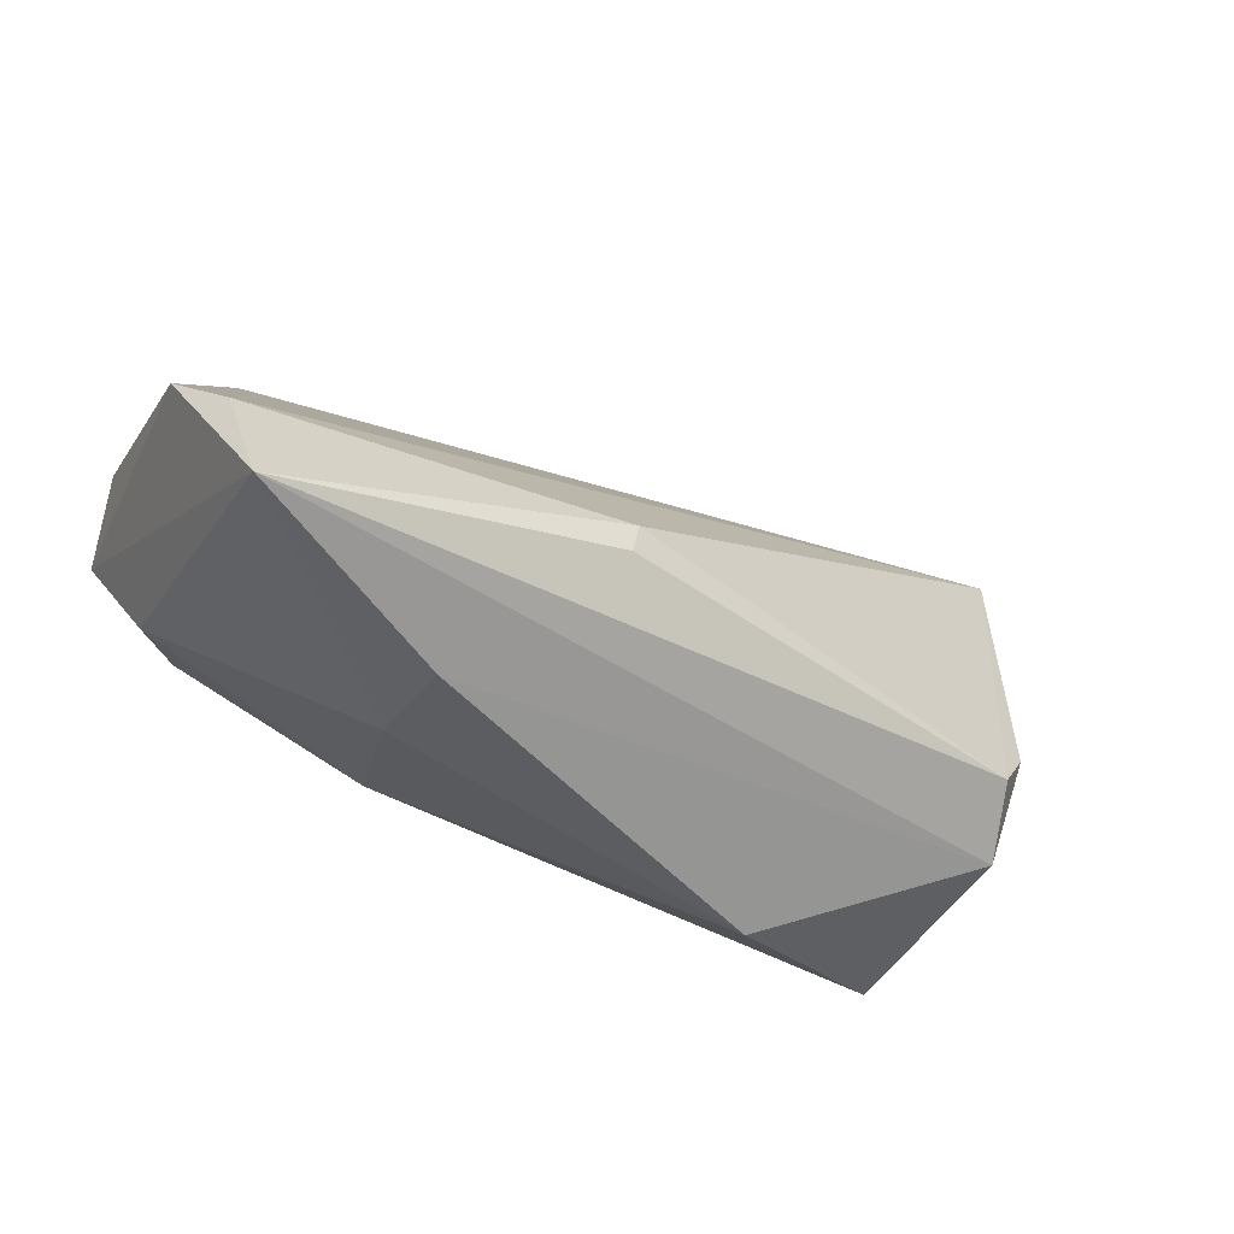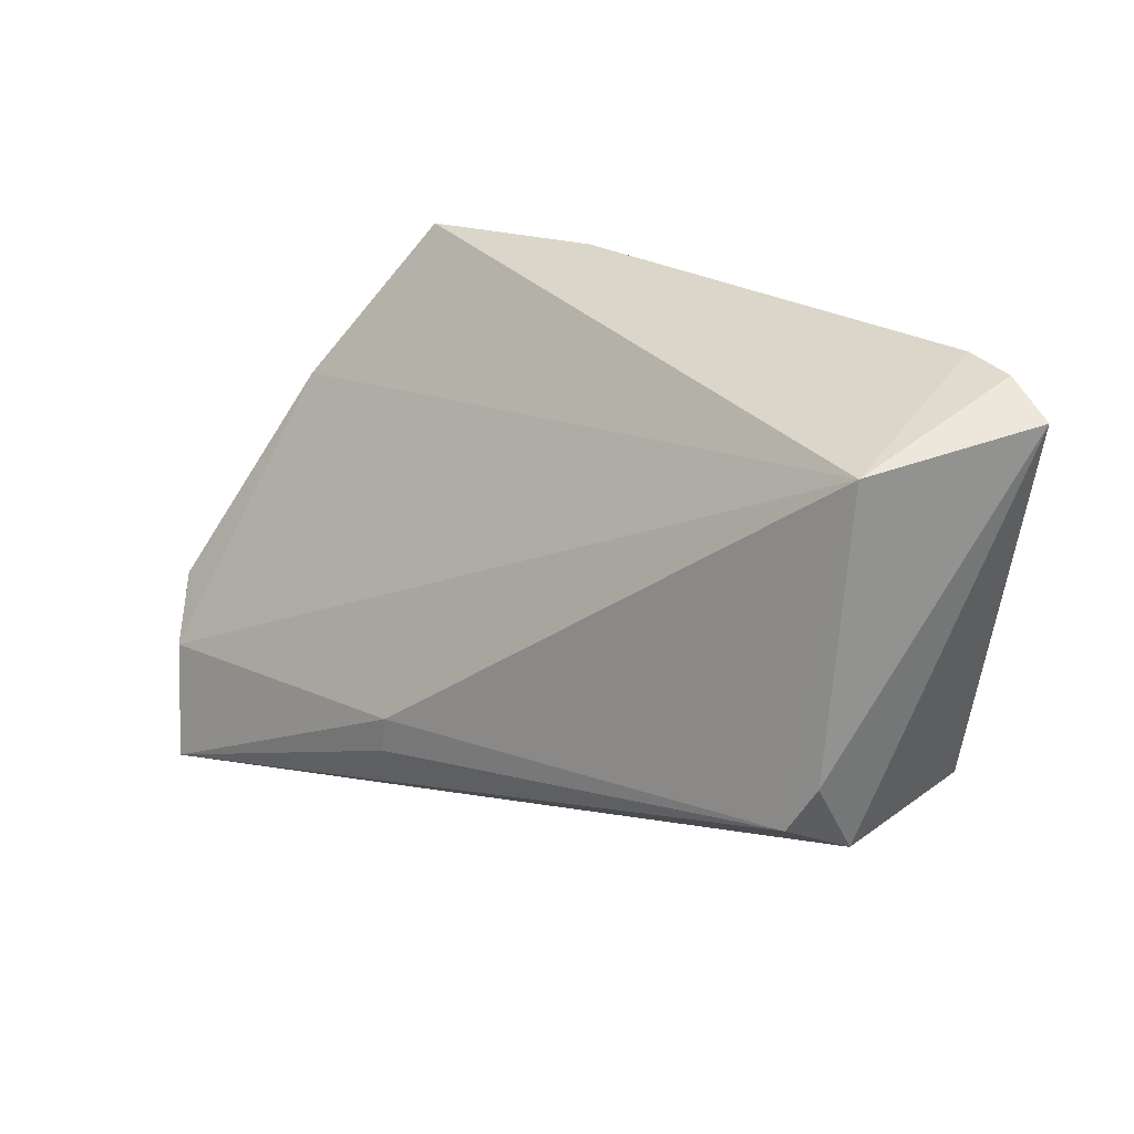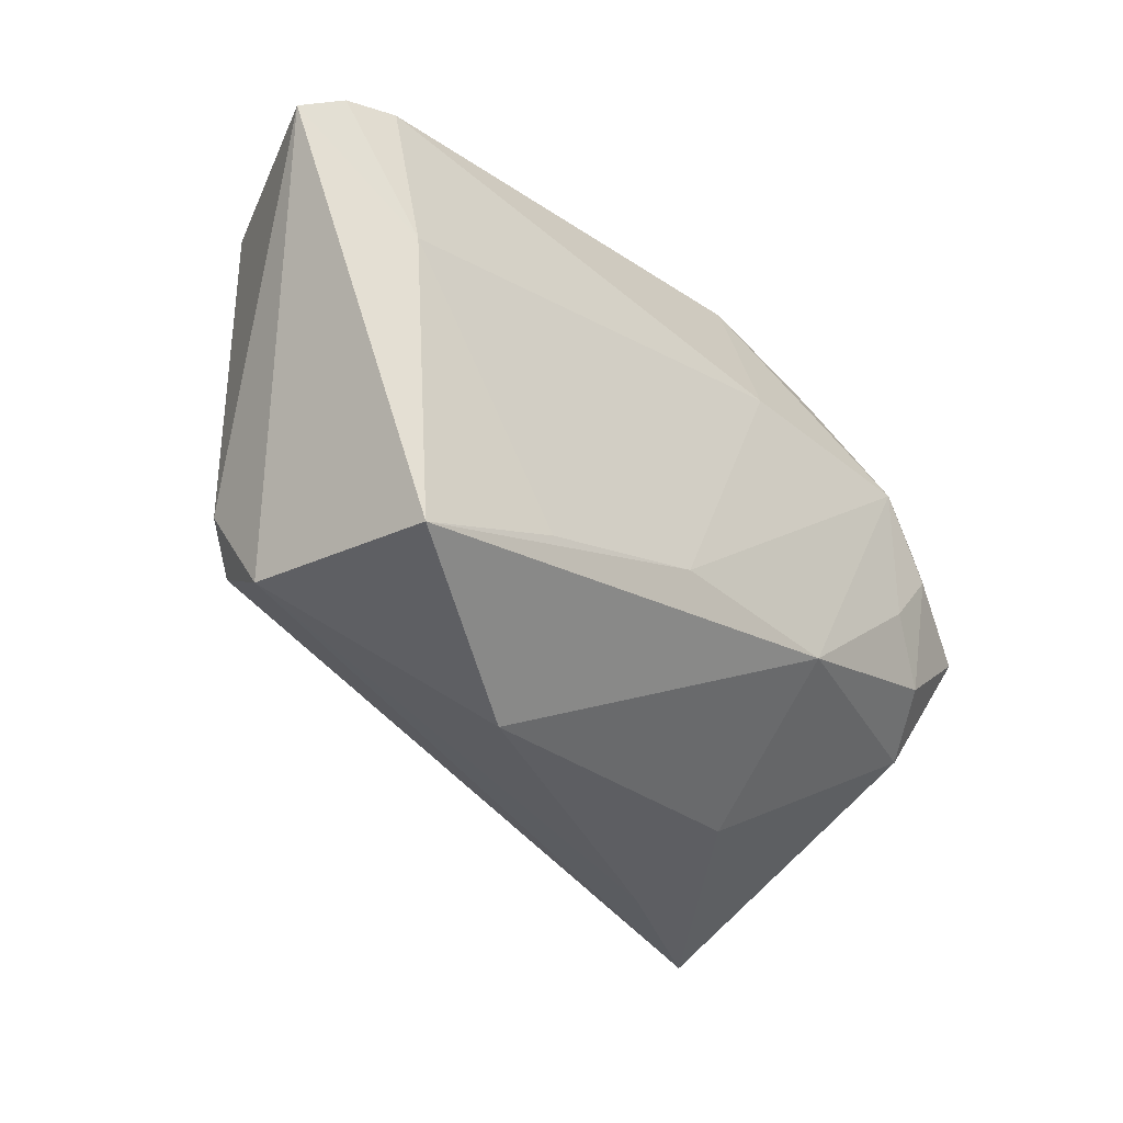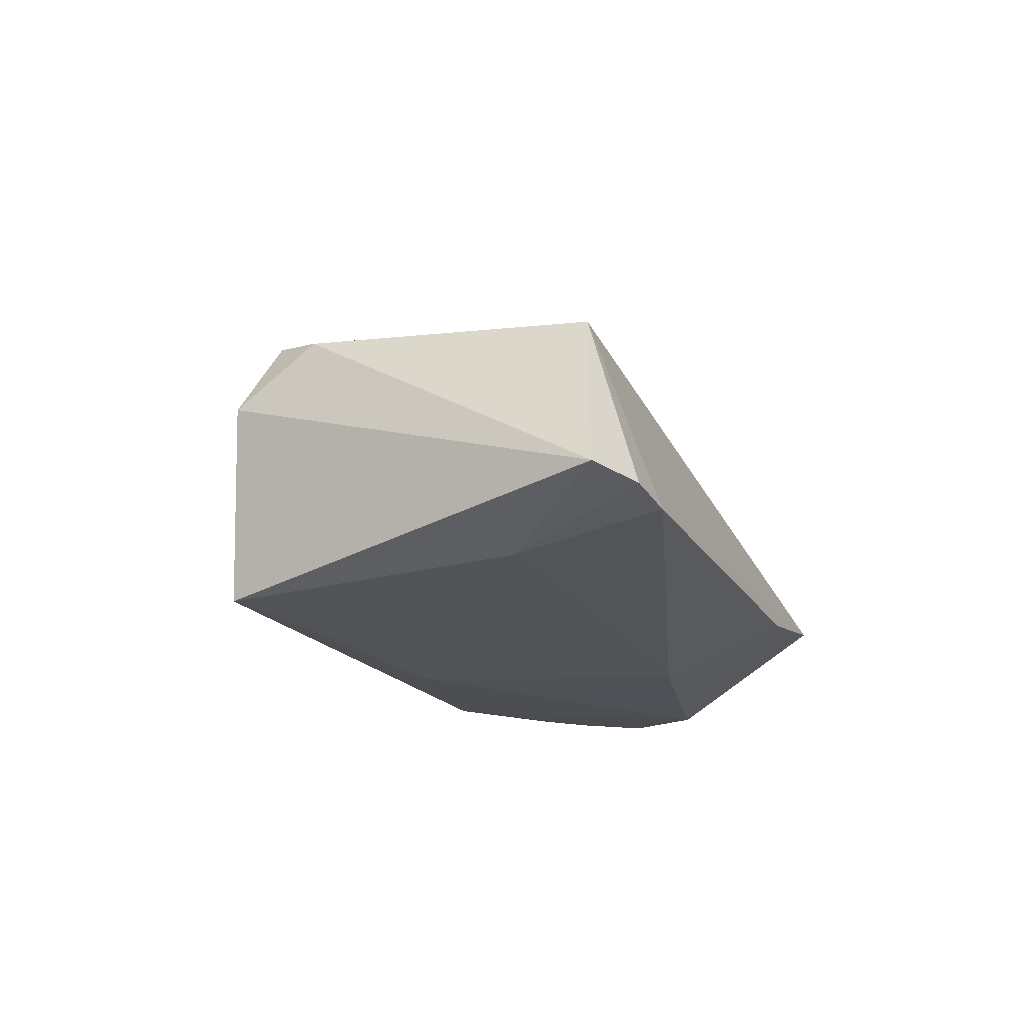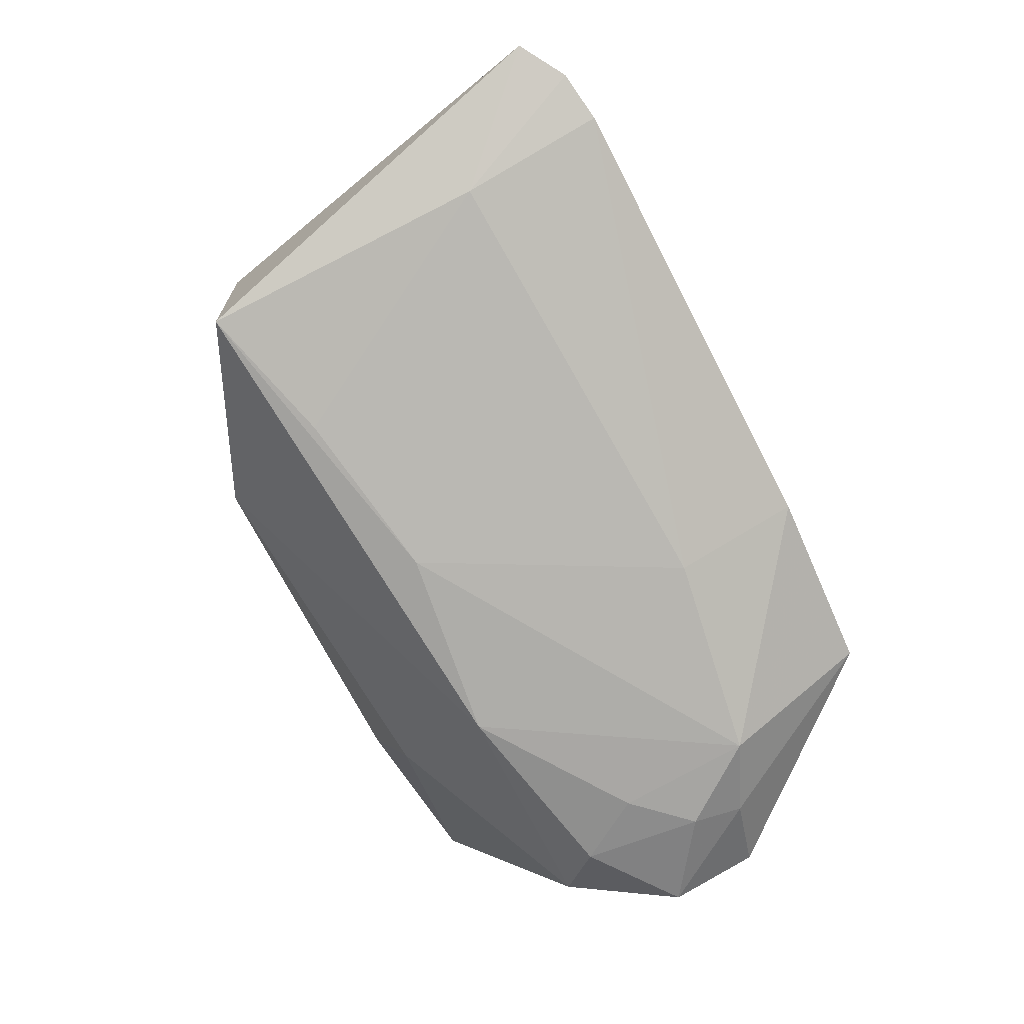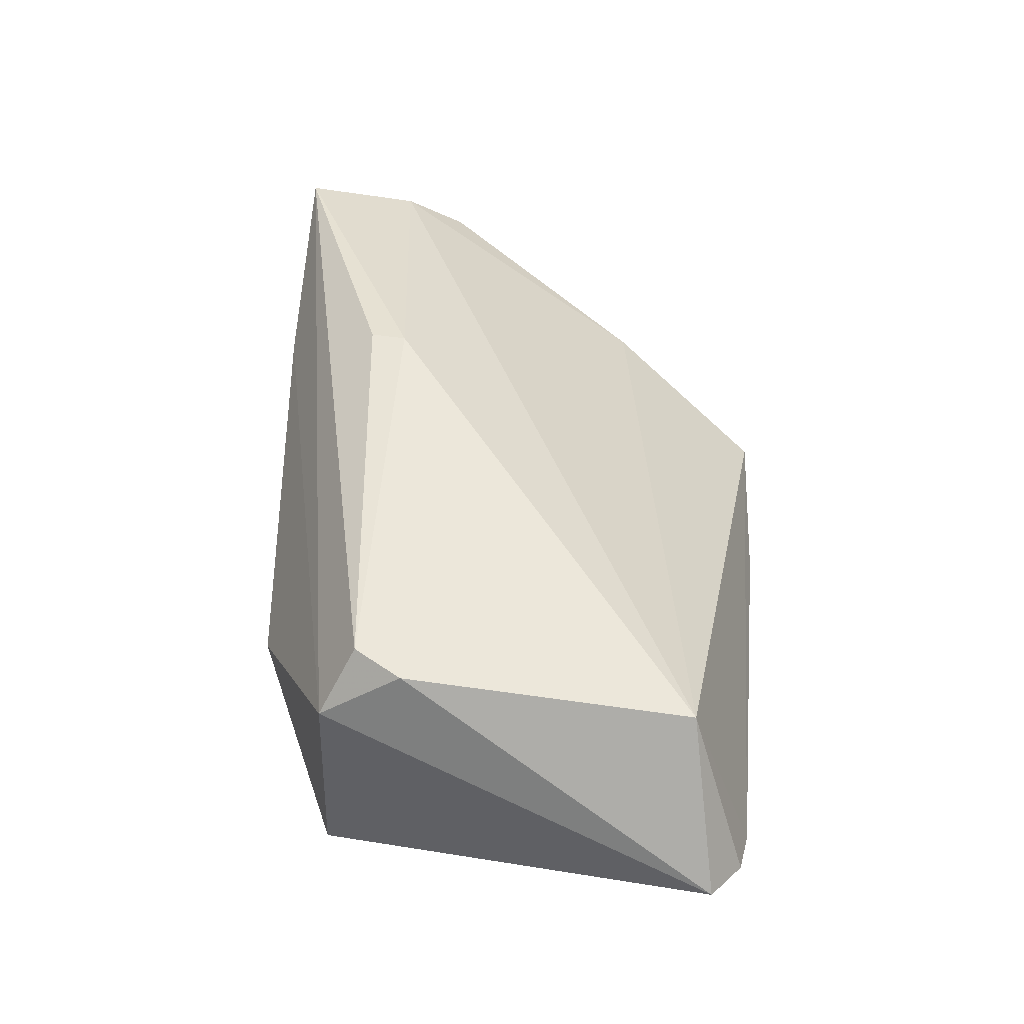
<metadata>
{"format":"obj","ext":"obj","renderer":"f3d","projection":"perspective","resolution":1024,"background":"white","views":[{"elev":-51.9,"azim":-27.4,"up":"+Y"},{"elev":23.4,"azim":43.8,"up":"+Y"},{"elev":-28.3,"azim":133.0,"up":"+Y"},{"elev":-17.1,"azim":109.4,"up":"+Z"},{"elev":-77.1,"azim":116.3,"up":"+Z"},{"elev":36.8,"azim":94.9,"up":"+Z"}]}
</metadata>
<code>
v -0.04589 -0.03212 0.0271
v 0.05643 0.02958 -0.009158
v 0.04463 0.03399 -0.01156
v -0.01693 -0.01239 -0.01917
v 0.02643 -0.01341 -0.01807
v -0.04013 -0.007722 -0.01678
v -0.009991 0.01989 -0.01793
v -0.02232 -0.02672 0.0007661
v -0.05333 -0.01123 0.01832
v 0.04627 -0.007664 0.01274
v -0.007134 -0.01369 0.02552
v -0.007879 -0.01811 0.02544
v 0.05076 0.03309 -0.01032
v -0.05232 0.0104 -0.01015
v 0.0212 -0.02926 -0.005437
v 0.005807 -0.009761 -0.01917
v -0.044 0.01483 0.003665
v 0.04744 0.02659 0.01036
v 0.04563 -0.01768 0.005825
v -0.034 0.01632 -0.01917
v 0.04361 0.01651 -0.01475
v -0.04877 -0.01823 0.02402
v -0.043 0.01259 -0.01612
v -0.04581 -0.01339 -0.0091
v -0.04106 0.006828 -0.01859
v -0.01015 0.03507 -0.01204
v -0.02214 -0.03212 0.01372
v -0.05122 -2.269e-05 -0.01494
v 0.04336 -0.0183 -0.01707
v 0.04297 -0.01341 0.01394
v -0.03488 0.0001579 -0.01881
v -0.0329 0.03424 -0.0081
f 2 19 29
f 26 32 3
f 3 32 18
f 10 19 2
f 2 18 10
f 20 32 26
f 4 29 15
f 19 27 15
f 15 29 19
f 18 32 17
f 13 18 2
f 13 3 18
f 1 27 19
f 9 28 1
f 28 24 1
f 26 3 7
f 7 20 26
f 32 20 23
f 23 25 28
f 20 25 23
f 4 24 6
f 6 24 28
f 28 25 6
f 8 24 4
f 4 15 8
f 8 15 27
f 27 1 8
f 8 1 24
f 14 17 32
f 14 23 28
f 32 23 14
f 14 28 9
f 9 17 14
f 3 13 21
f 21 7 3
f 2 29 21
f 21 13 2
f 19 10 30
f 30 1 19
f 30 10 18
f 11 30 18
f 20 7 16
f 16 29 4
f 4 20 16
f 7 21 16
f 4 6 31
f 31 6 25
f 31 20 4
f 31 25 20
f 9 1 22
f 1 11 22
f 22 11 18
f 22 17 9
f 18 17 22
f 1 30 12
f 12 11 1
f 30 11 12
f 5 21 29
f 29 16 5
f 5 16 21

</code>
